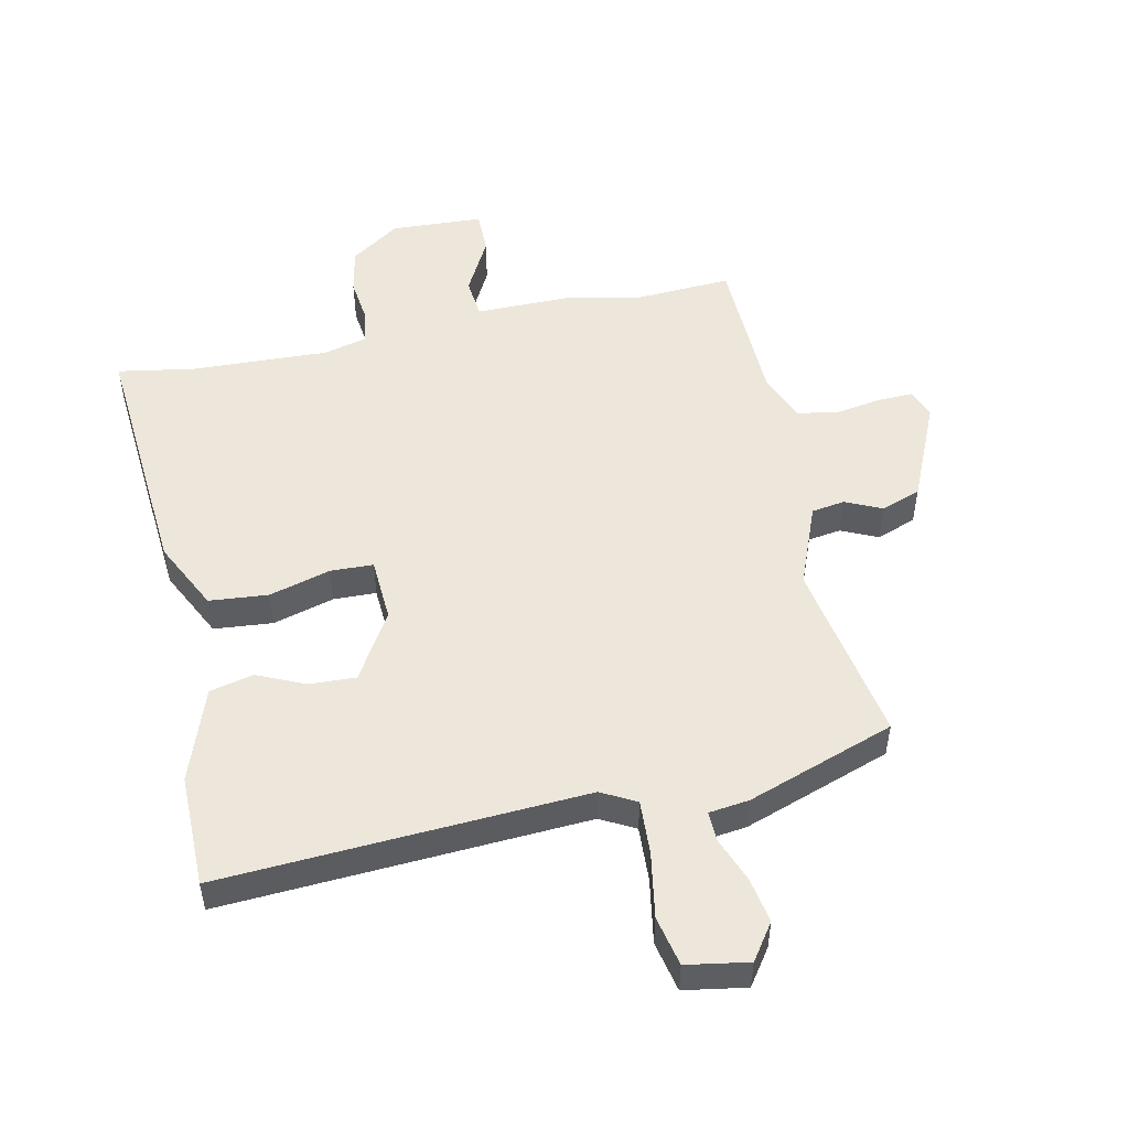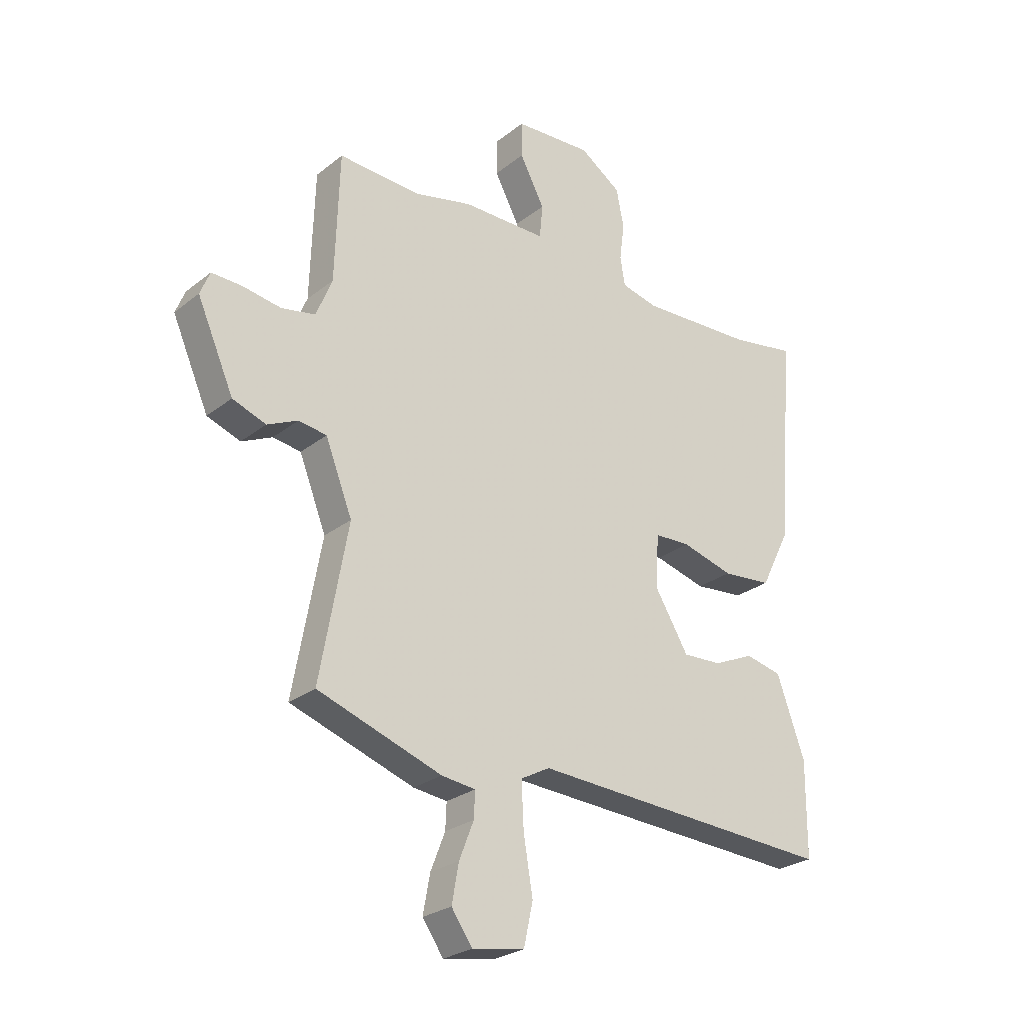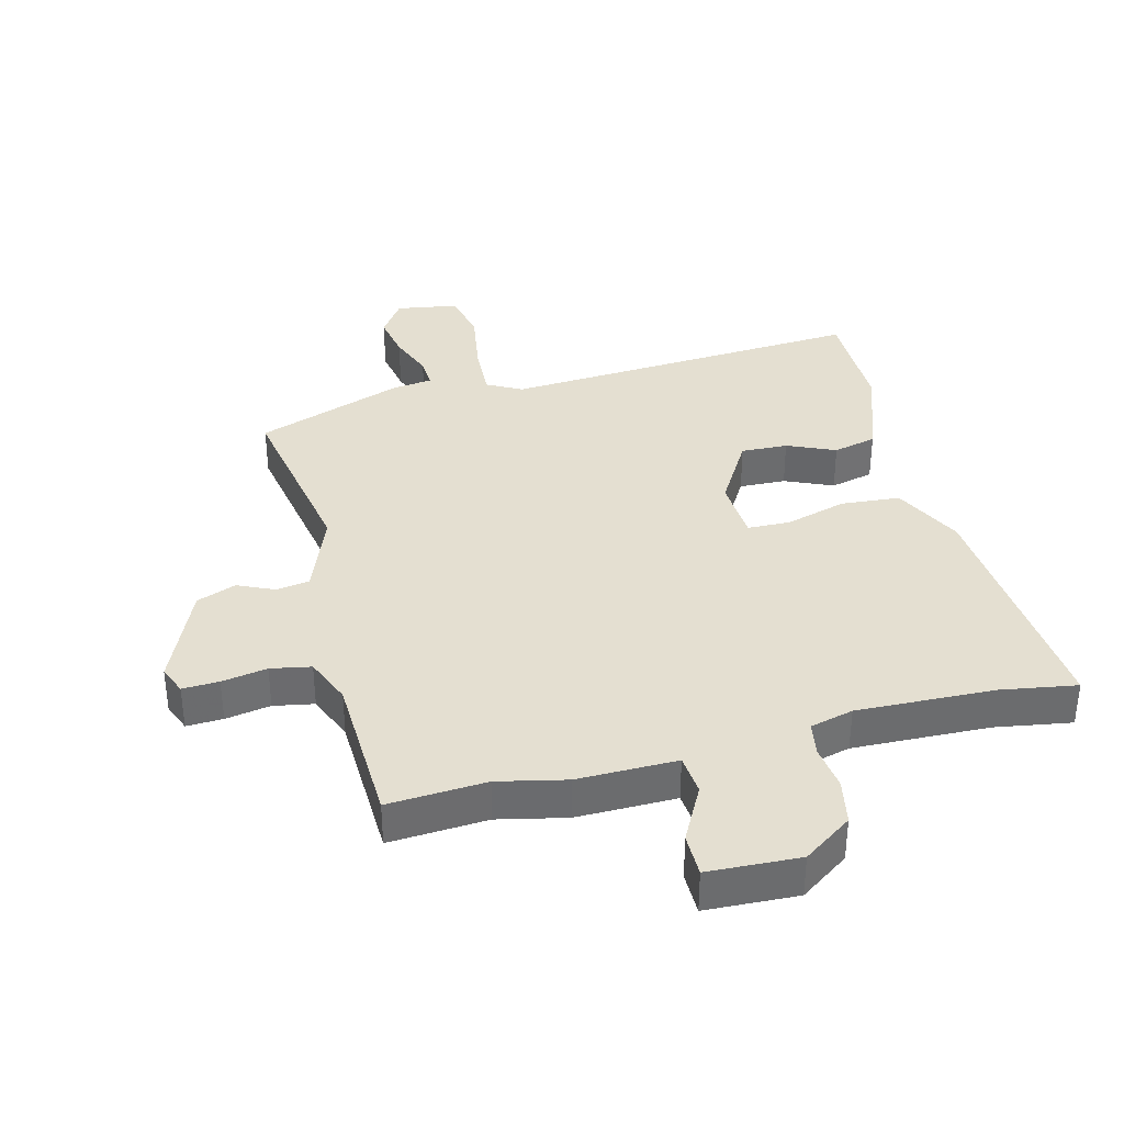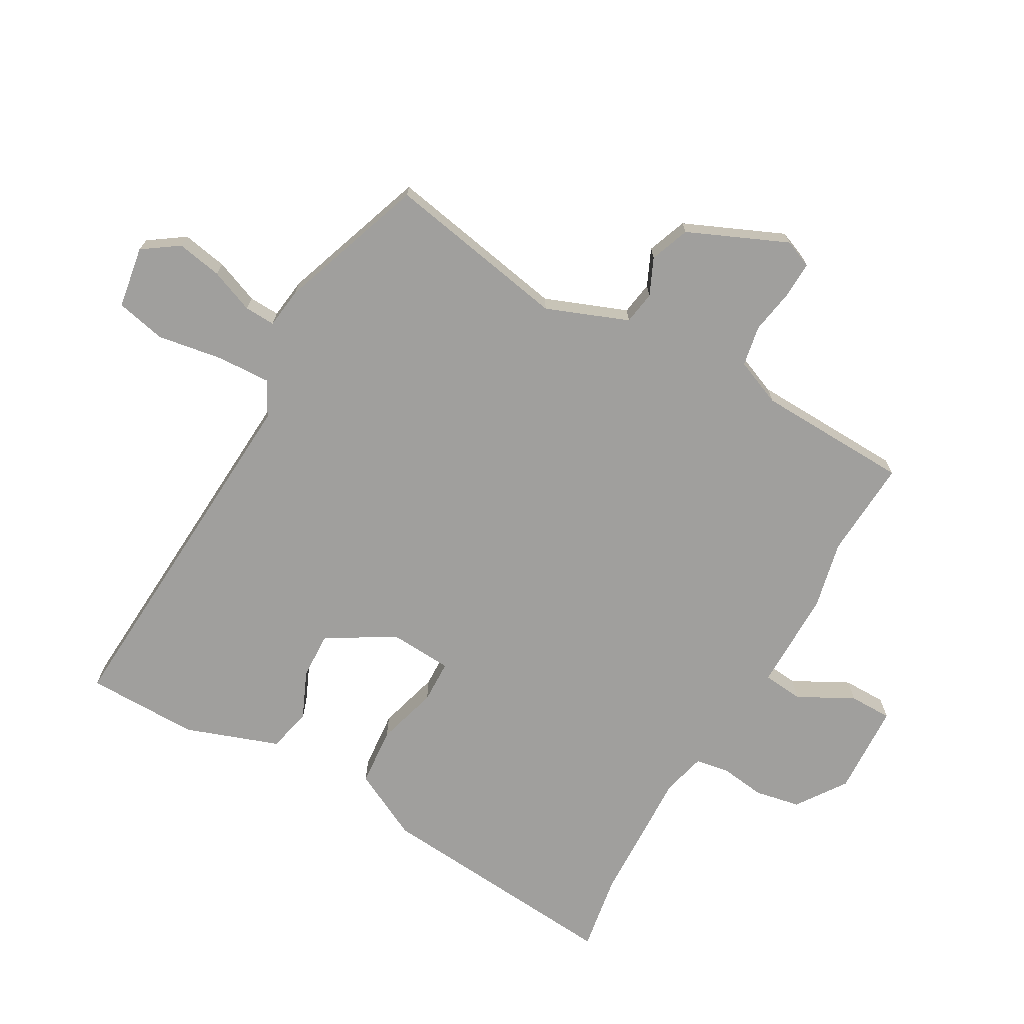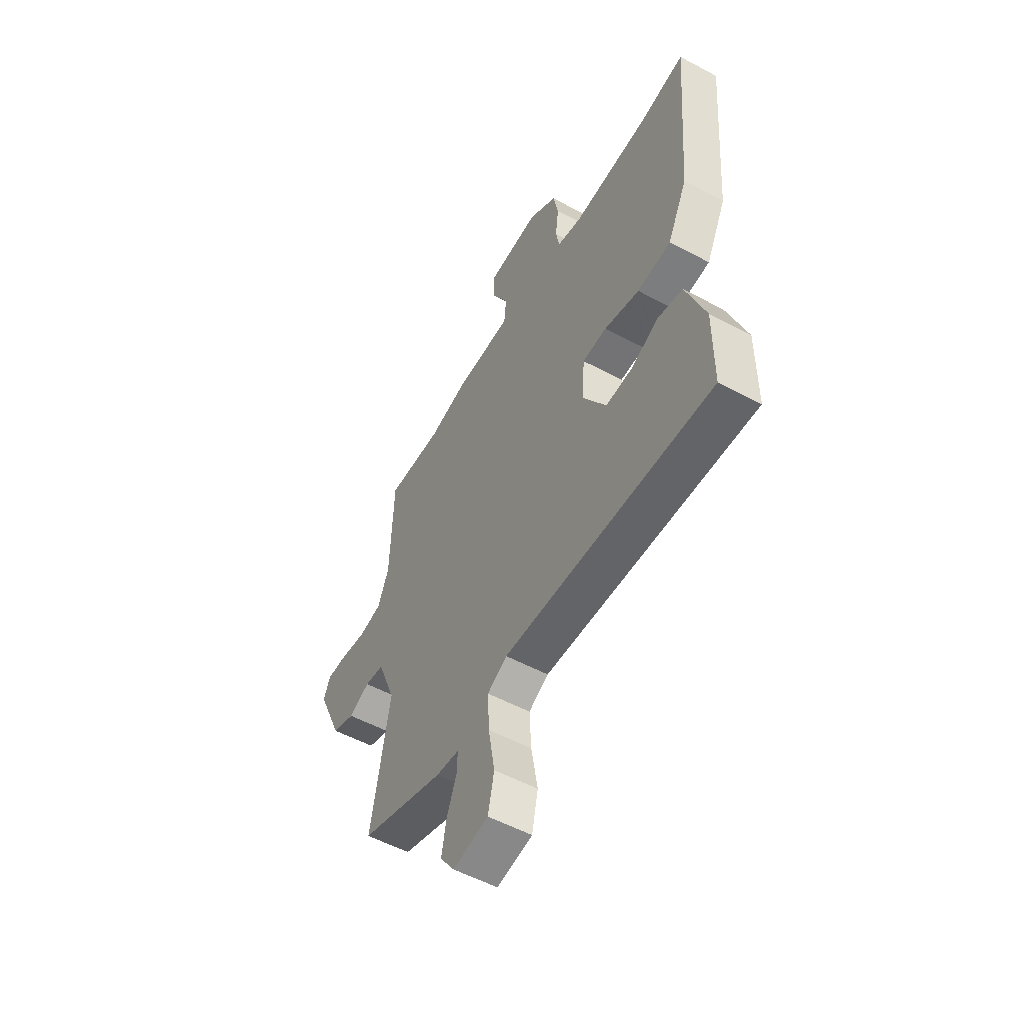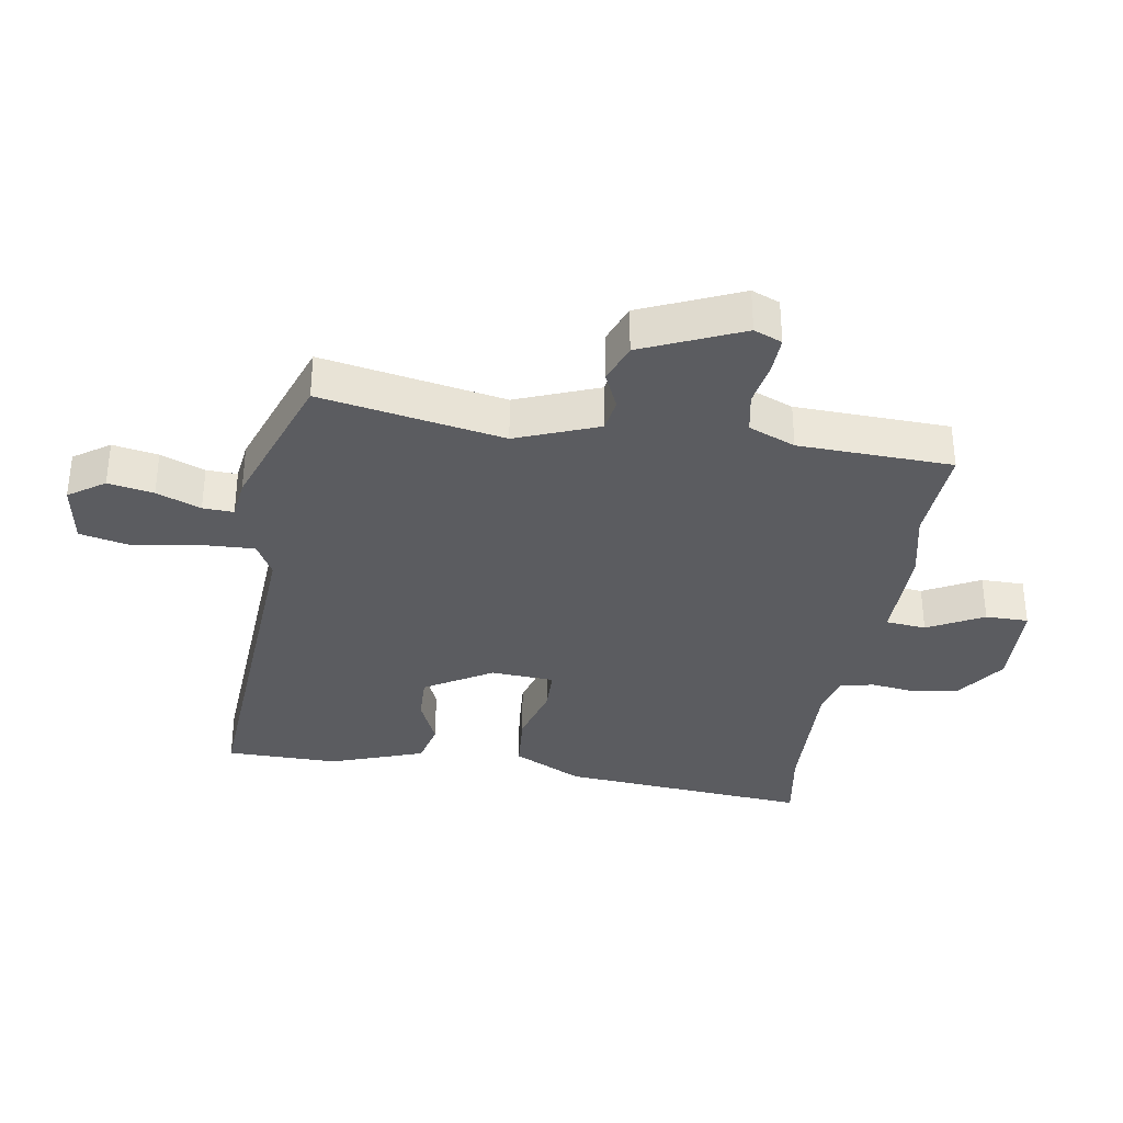
<metadata>
{"format":"obj","ext":"obj","renderer":"f3d","projection":"perspective","resolution":1024,"background":"white","views":[{"elev":51.4,"azim":168.1,"up":"+Y"},{"elev":-25.9,"azim":-39.0,"up":"+Z"},{"elev":36.8,"azim":-14.5,"up":"+Y"},{"elev":-71.3,"azim":-119.6,"up":"+Y"},{"elev":-54.4,"azim":60.4,"up":"+Z"},{"elev":-34.5,"azim":-99.3,"up":"+Y"}]}
</metadata>
<code>
v 0.393 0.07 0.482
v 0.513 0.07 0.502
v 0.481 0.07 0.111
v 0.427 0.07 0.003
v 0.335 0.07 -0.005
v 0.239 0.07 0.022
v 0.172 0.07 0.02
v 0.166 0.07 -0.079
v 0.229 0.07 -0.184
v 0.302 0.07 -0.181
v 0.377 0.07 -0.148
v 0.445 0.07 -0.164
v 0.497 0.07 -0.31
v 0.496 0.07 -0.486
v -0.073 0.07 -0.452
v -0.127 0.07 -0.481
v -0.123 0.07 -0.566
v -0.106 0.07 -0.668
v -0.123 0.07 -0.746
v -0.22 0.07 -0.762
v -0.259 0.07 -0.706
v -0.246 0.07 -0.635
v -0.219 0.07 -0.566
v -0.217 0.07 -0.518
v -0.28 0.07 -0.51
v -0.511 0.07 -0.429
v -0.459 0.07 -0.143
v -0.509 0.07 -0.015
v -0.561 0.07 -0.007
v -0.618 0.07 -0.033
v -0.68 0.07 -0.01
v -0.748 0.07 0.145
v -0.73 0.07 0.189
v -0.673 0.07 0.187
v -0.602 0.07 0.175
v -0.539 0.07 0.187
v -0.509 0.07 0.26
v -0.501 0.07 0.5
v -0.347 0.07 0.491
v -0.24 0.07 0.515
v -0.084 0.07 0.514
v -0.078 0.07 0.577
v -0.124 0.07 0.664
v -0.124 0.07 0.731
v 0.02 0.07 0.738
v 0.097 0.07 0.685
v 0.111 0.07 0.614
v 0.102 0.07 0.544
v 0.111 0.07 0.491
v 0.179 0.07 0.474
v 0.393 0 0.482
v 0.513 0 0.502
v 0.481 0 0.111
v 0.427 0 0.003
v 0.335 0 -0.005
v 0.239 0 0.022
v 0.172 0 0.02
v 0.166 0 -0.079
v 0.229 0 -0.184
v 0.302 0 -0.181
v 0.377 0 -0.148
v 0.445 0 -0.164
v 0.497 0 -0.31
v 0.496 0 -0.486
v -0.073 0 -0.452
v -0.127 0 -0.481
v -0.123 0 -0.566
v -0.106 0 -0.668
v -0.123 0 -0.746
v -0.22 0 -0.762
v -0.259 0 -0.706
v -0.246 0 -0.635
v -0.219 0 -0.566
v -0.217 0 -0.518
v -0.28 0 -0.51
v -0.511 0 -0.429
v -0.459 0 -0.143
v -0.509 0 -0.015
v -0.561 0 -0.007
v -0.618 0 -0.033
v -0.68 0 -0.01
v -0.748 0 0.145
v -0.73 0 0.189
v -0.673 0 0.187
v -0.602 0 0.175
v -0.539 0 0.187
v -0.509 0 0.26
v -0.501 0 0.5
v -0.347 0 0.491
v -0.24 0 0.515
v -0.084 0 0.514
v -0.078 0 0.577
v -0.124 0 0.664
v -0.124 0 0.731
v 0.02 0 0.738
v 0.097 0 0.685
v 0.111 0 0.614
v 0.102 0 0.544
v 0.111 0 0.491
v 0.179 0 0.474
f 46 47 48
f 45 46 48
f 44 45 48
f 43 44 48
f 42 43 48
f 41 42 48 49
f 41 49 50
f 40 41 50
f 39 40 50
f 37 38 39
f 36 37 39 50
f 33 34 35
f 32 33 35
f 31 32 35
f 30 31 35
f 29 30 35
f 28 29 35 36
f 36 50 1
f 28 36 1
f 27 28 1
f 27 1 2
f 26 27 2
f 25 26 2
f 24 25 2
f 21 22 23
f 20 21 23
f 19 20 23
f 18 19 23
f 17 18 23
f 16 17 23 24
f 13 14 15
f 12 13 15
f 11 12 15
f 10 11 15
f 15 16 24
f 10 15 24
f 9 10 24
f 4 5 6
f 3 4 6
f 2 3 6
f 2 6 7
f 24 2 7
f 8 9 24
f 7 8 24
f 98 97 96
f 98 96 95
f 98 95 94
f 98 94 93
f 98 93 92
f 99 98 92 91
f 100 99 91
f 100 91 90
f 100 90 89
f 89 88 87
f 100 89 87 86
f 85 84 83
f 85 83 82
f 85 82 81
f 85 81 80
f 85 80 79
f 86 85 79 78
f 51 100 86
f 51 86 78
f 51 78 77
f 52 51 77
f 52 77 76
f 52 76 75
f 52 75 74
f 73 72 71
f 73 71 70
f 73 70 69
f 73 69 68
f 73 68 67
f 74 73 67 66
f 65 64 63
f 65 63 62
f 65 62 61
f 65 61 60
f 74 66 65
f 74 65 60
f 74 60 59
f 56 55 54
f 56 54 53
f 56 53 52
f 57 56 52
f 57 52 74
f 74 59 58
f 74 58 57
f 1 51 52 2
f 2 52 53 3
f 3 53 54 4
f 4 54 55 5
f 5 55 56 6
f 6 56 57 7
f 7 57 58 8
f 8 58 59 9
f 9 59 60 10
f 10 60 61 11
f 11 61 62 12
f 12 62 63 13
f 13 63 64 14
f 14 64 65 15
f 15 65 66 16
f 16 66 67 17
f 17 67 68 18
f 18 68 69 19
f 19 69 70 20
f 20 70 71 21
f 21 71 72 22
f 22 72 73 23
f 23 73 74 24
f 24 74 75 25
f 25 75 76 26
f 26 76 77 27
f 27 77 78 28
f 28 78 79 29
f 29 79 80 30
f 30 80 81 31
f 31 81 82 32
f 32 82 83 33
f 33 83 84 34
f 34 84 85 35
f 35 85 86 36
f 36 86 87 37
f 37 87 88 38
f 38 88 89 39
f 39 89 90 40
f 40 90 91 41
f 41 91 92 42
f 42 92 93 43
f 43 93 94 44
f 44 94 95 45
f 45 95 96 46
f 46 96 97 47
f 47 97 98 48
f 48 98 99 49
f 49 99 100 50
f 50 100 51 1

</code>
